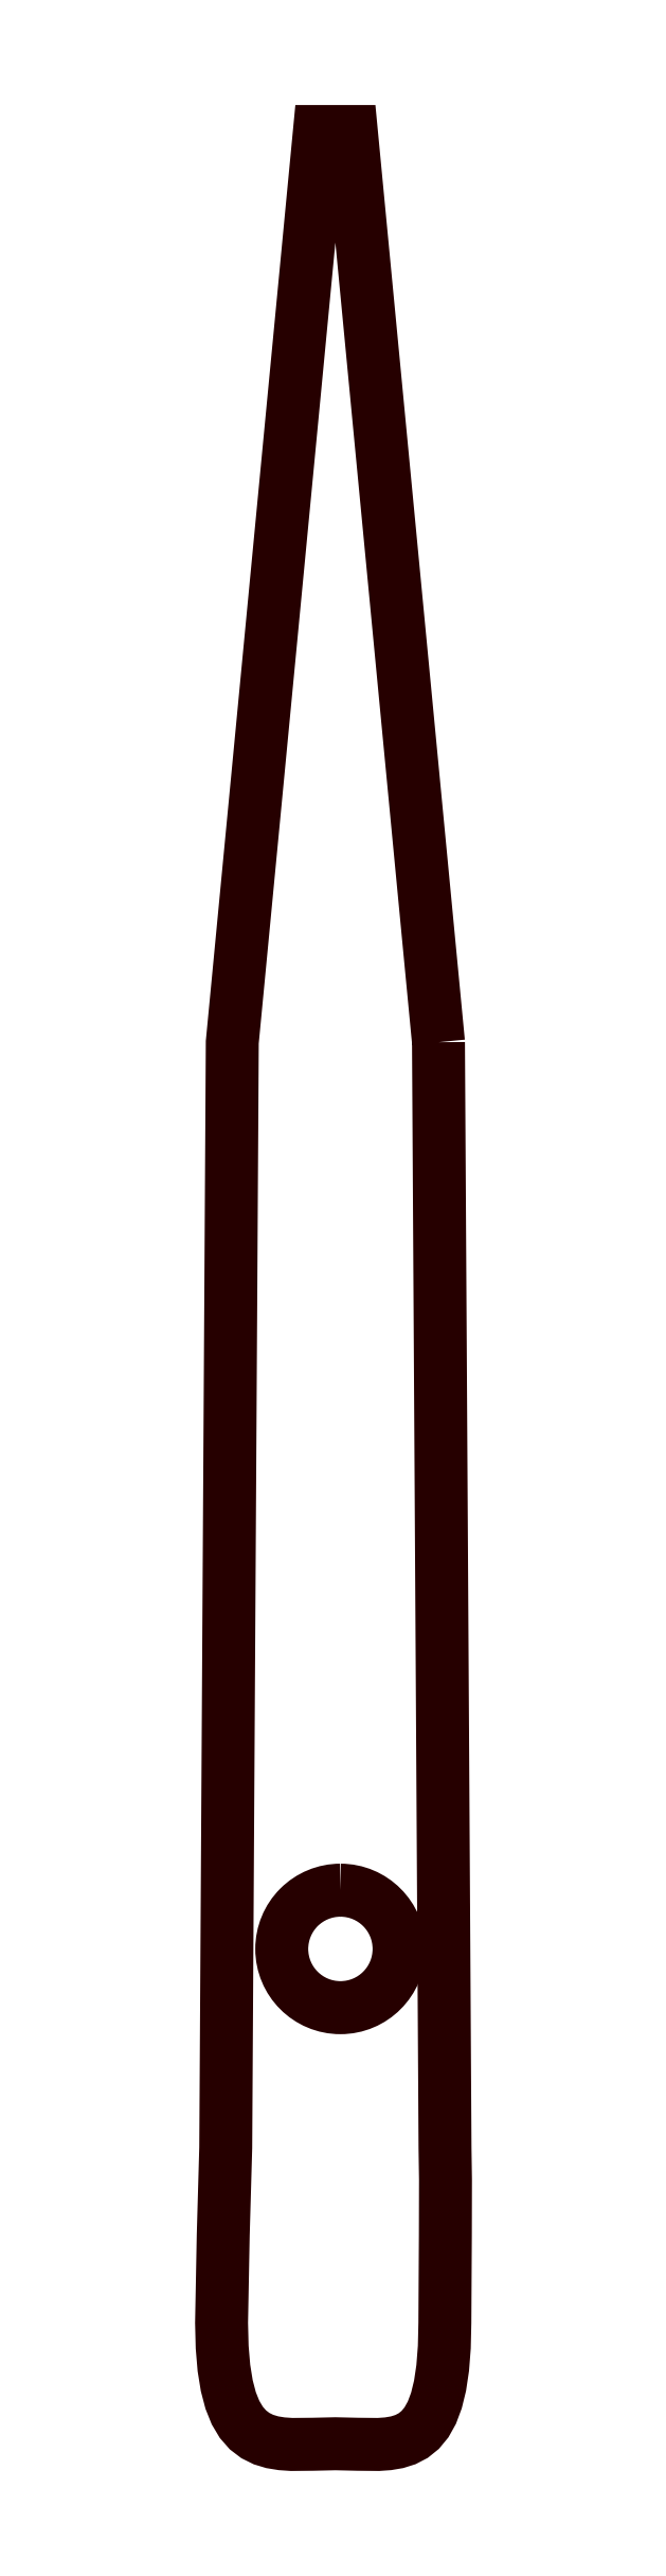
<metadata>
{"format":"dxf","ext":"dxf","renderer":"ezdxf+matplotlib","layout":"modelspace","background":"white","min_lineweight":24,"dpi":150}
</metadata>
<code>
0
SECTION
2
ENTITIES
0
POLYLINE
8
LAYER_1
66
     1
10
0
20
0
30
0
70
     1
0
VERTEX
8
LAYER_1
10
0.07048
20
-6.152
30
0
42
0.4142
0
VERTEX
8
LAYER_1
10
-0.5295
20
-6.752
30
0
42
0.4142
0
VERTEX
8
LAYER_1
10
0.07048
20
-7.352
30
0
42
0.4142
0
VERTEX
8
LAYER_1
10
0.6705
20
-6.752
30
0
42
0.4142
0
SEQEND
8
LAYER_1
0
POLYLINE
8
3BACKPLATE
66
     1
10
0
20
0
30
0
70
     1
0
VERTEX
8
3BACKPLATE
10
1.073
20
2.512
30
0
0
VERTEX
8
3BACKPLATE
10
0.1823
20
11.82
30
0
0
VERTEX
8
3BACKPLATE
10
-0.1444
20
11.82
30
0
0
VERTEX
8
3BACKPLATE
10
-1.036
20
2.512
30
0
0
VERTEX
8
3BACKPLATE
10
-1.102
20
-8.782
30
0
0
VERTEX
8
3BACKPLATE
10
-1.128
20
-9.676
30
0
0
VERTEX
8
3BACKPLATE
10
-1.145
20
-10.57
30
0
0
VERTEX
8
3BACKPLATE
10
-1.139
20
-10.82
30
0
0
VERTEX
8
3BACKPLATE
10
-1.121
20
-11.03
30
0
0
VERTEX
8
3BACKPLATE
10
-1.092
20
-11.21
30
0
0
VERTEX
8
3BACKPLATE
10
-1.052
20
-11.37
30
0
0
VERTEX
8
3BACKPLATE
10
-1.002
20
-11.49
30
0
0
VERTEX
8
3BACKPLATE
10
-0.943
20
-11.59
30
0
0
VERTEX
8
3BACKPLATE
10
-0.8752
20
-11.67
30
0
0
VERTEX
8
3BACKPLATE
10
-0.7994
20
-11.72
30
0
0
VERTEX
8
3BACKPLATE
10
-0.7162
20
-11.76
30
0
0
VERTEX
8
3BACKPLATE
10
-0.6263
20
-11.79
30
0
0
VERTEX
8
3BACKPLATE
10
-0.5302
20
-11.81
30
0
0
VERTEX
8
3BACKPLATE
10
-0.4287
20
-11.81
30
0
0
VERTEX
8
3BACKPLATE
10
-0.212
20
-11.81
30
0
0
VERTEX
8
3BACKPLATE
10
0.01897
20
-11.81
30
0
0
VERTEX
8
3BACKPLATE
10
0.248
20
-11.81
30
0
0
VERTEX
8
3BACKPLATE
10
0.4598
20
-11.81
30
0
0
VERTEX
8
3BACKPLATE
10
0.5579
20
-11.81
30
0
0
VERTEX
8
3BACKPLATE
10
0.6502
20
-11.79
30
0
0
VERTEX
8
3BACKPLATE
10
0.7362
20
-11.76
30
0
0
VERTEX
8
3BACKPLATE
10
0.8152
20
-11.72
30
0
0
VERTEX
8
3BACKPLATE
10
0.8869
20
-11.67
30
0
0
VERTEX
8
3BACKPLATE
10
0.9507
20
-11.59
30
0
0
VERTEX
8
3BACKPLATE
10
1.006
20
-11.49
30
0
0
VERTEX
8
3BACKPLATE
10
1.053
20
-11.37
30
0
0
VERTEX
8
3BACKPLATE
10
1.09
20
-11.21
30
0
0
VERTEX
8
3BACKPLATE
10
1.117
20
-11.03
30
0
0
VERTEX
8
3BACKPLATE
10
1.133
20
-10.82
30
0
0
VERTEX
8
3BACKPLATE
10
1.139
20
-10.57
30
0
0
VERTEX
8
3BACKPLATE
10
1.144
20
-9.677
30
0
0
VERTEX
8
3BACKPLATE
10
1.145
20
-9.105
30
0
0
VERTEX
8
3BACKPLATE
10
1.14
20
-8.785
30
0
0
SEQEND
8
3BACKPLATE
0
ENDSEC
0
EOF

</code>
